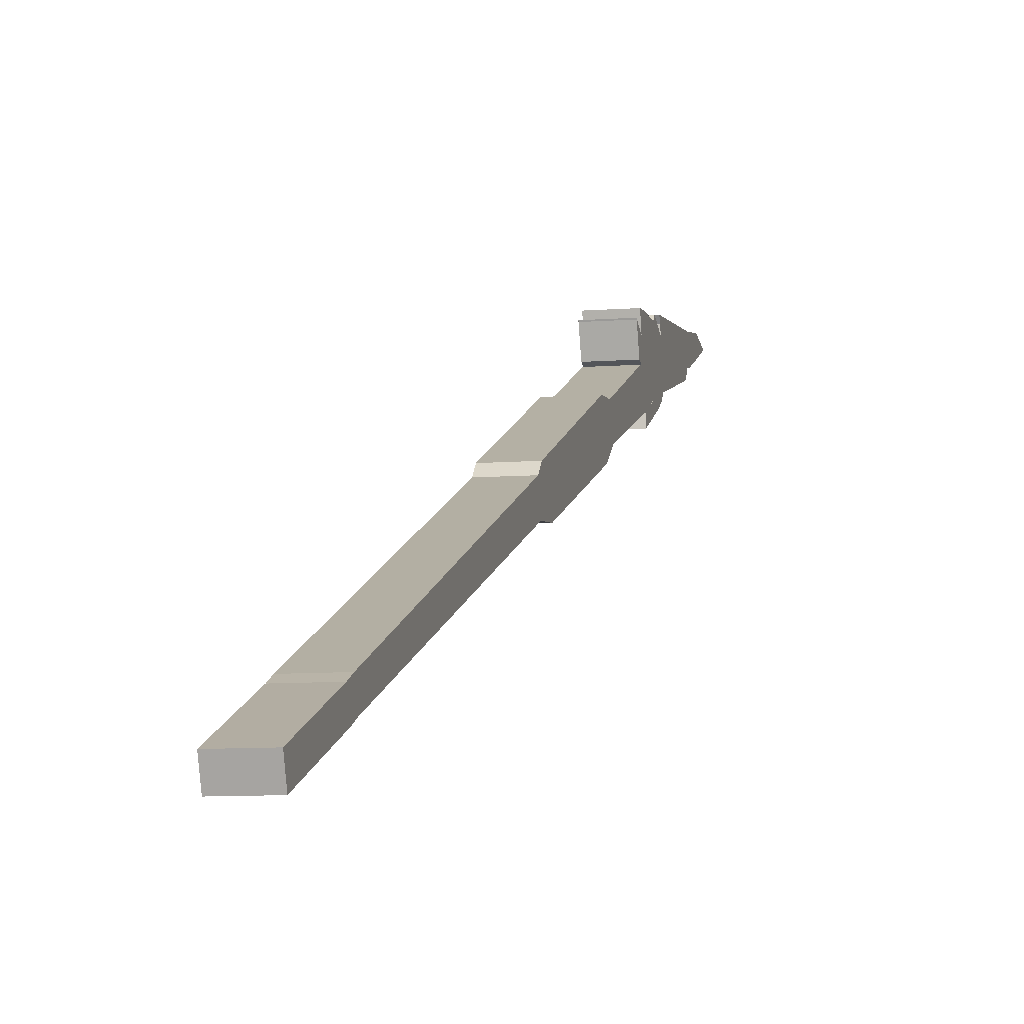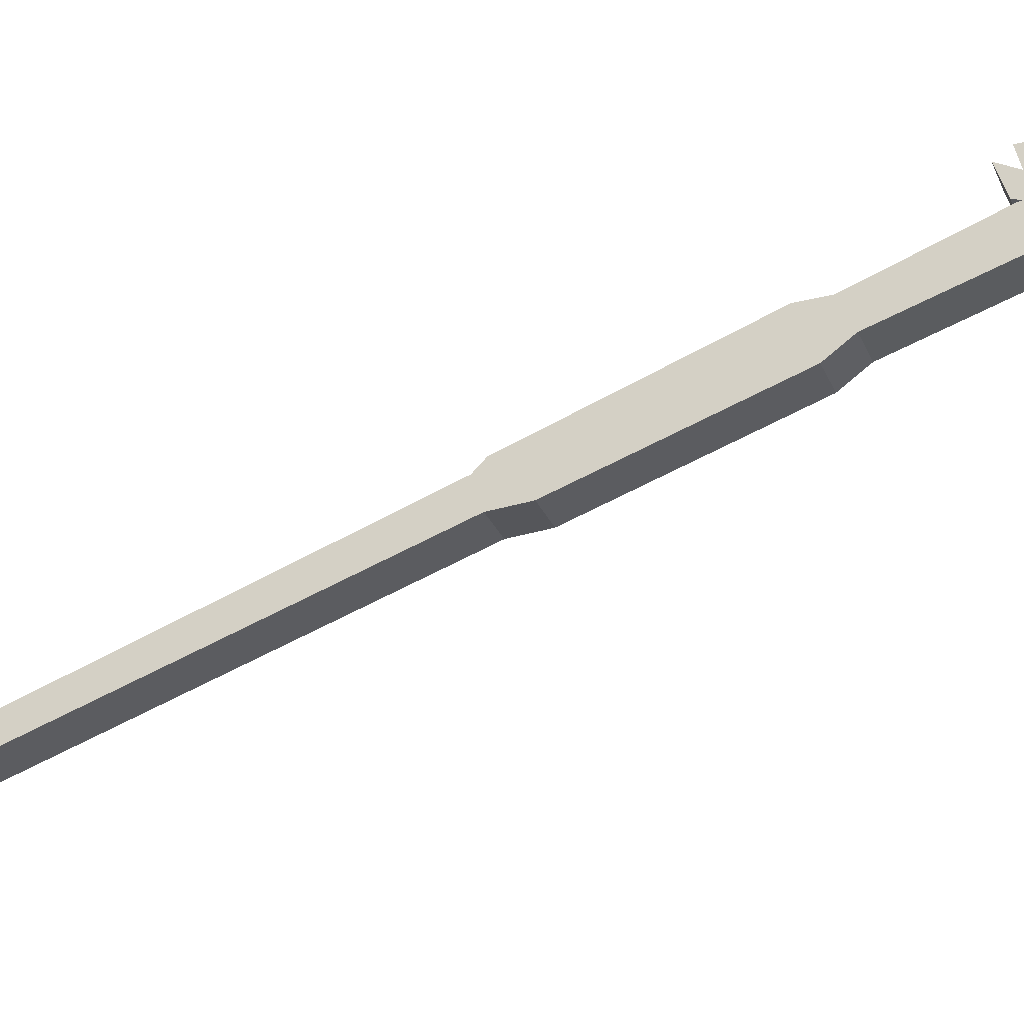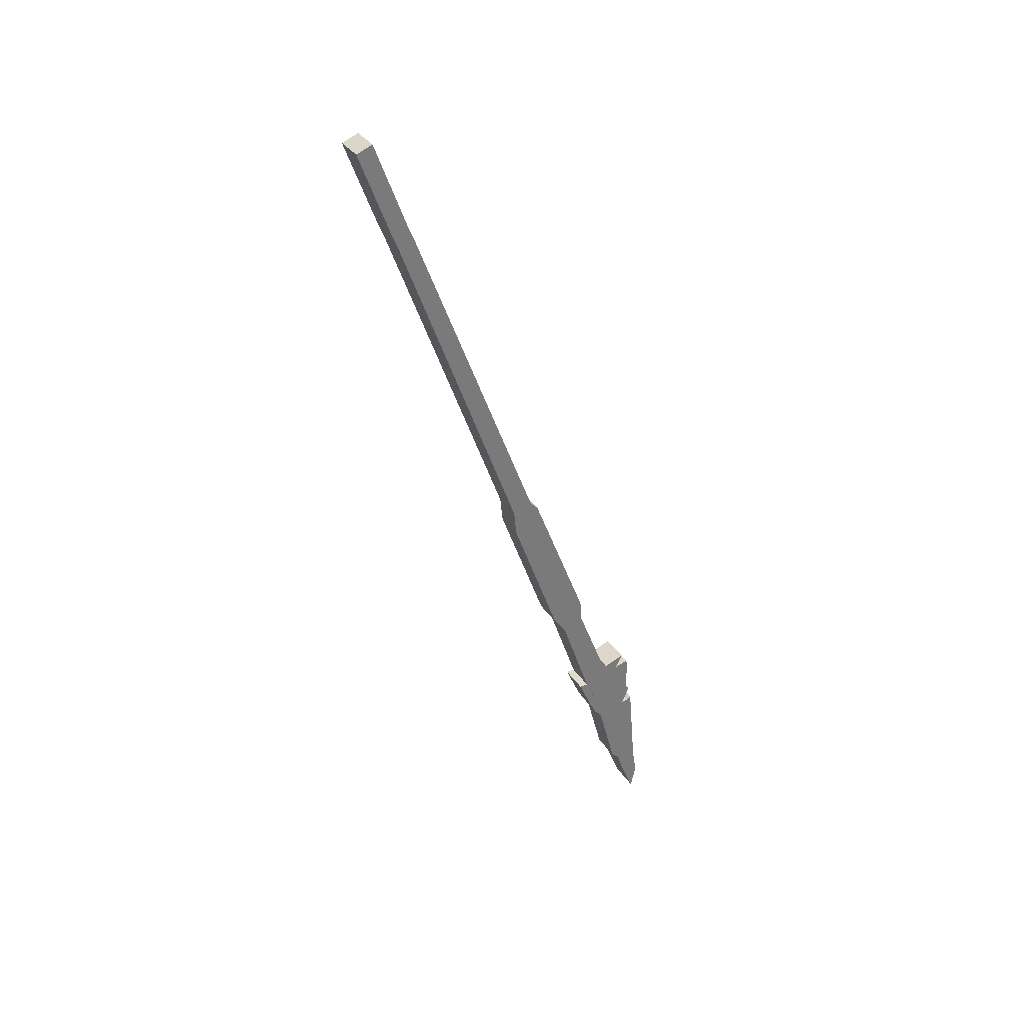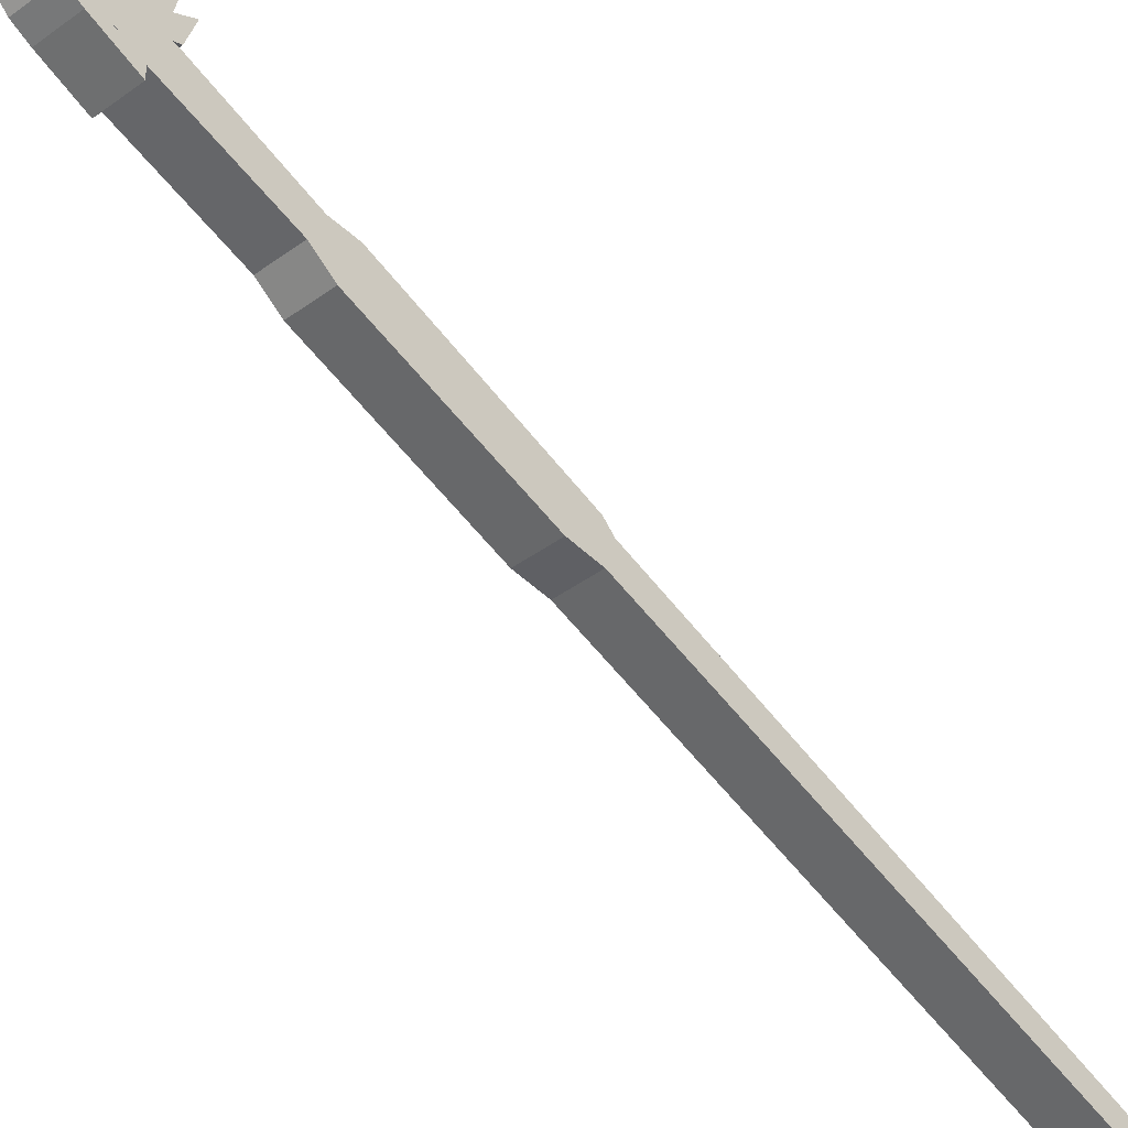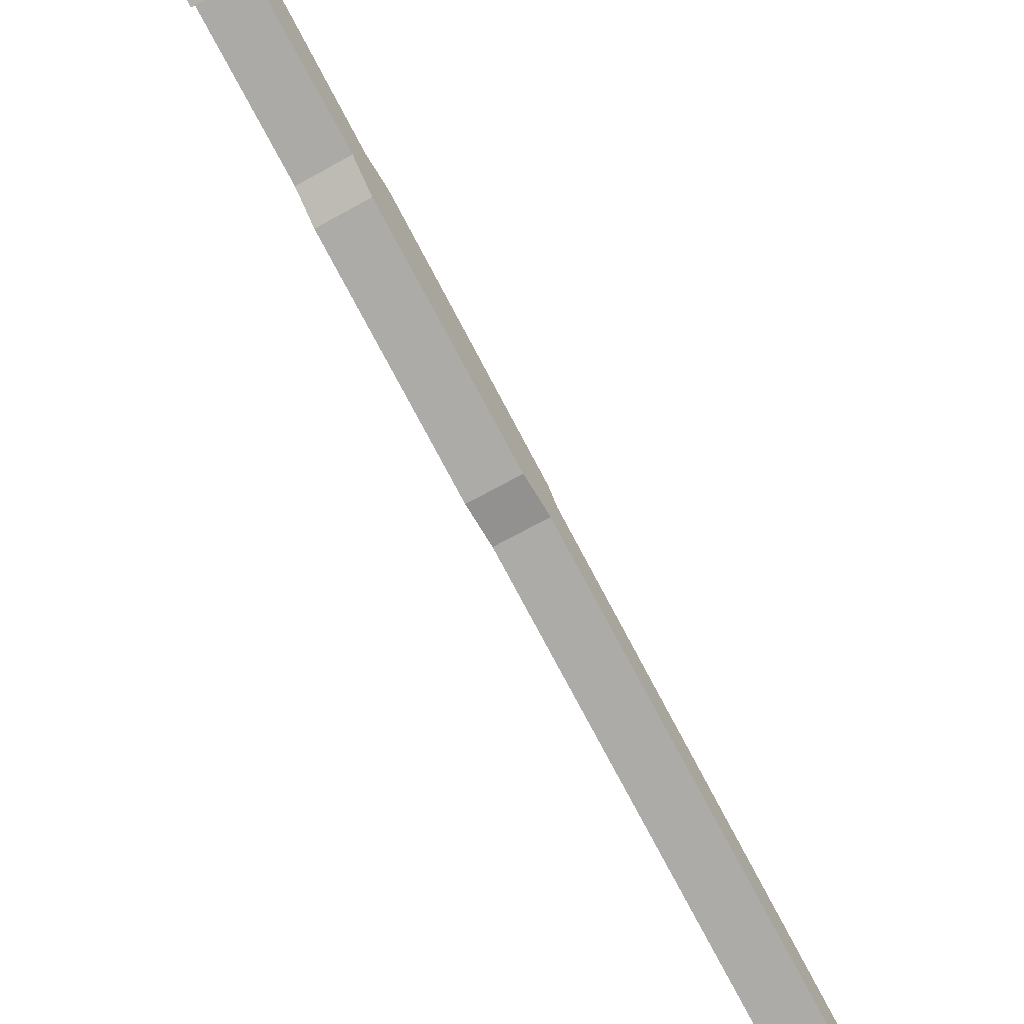
<metadata>
{"format":"obj","ext":"obj","renderer":"f3d","projection":"perspective","resolution":1024,"background":"white","views":[{"elev":-8.5,"azim":12.3,"up":"+Y"},{"elev":-25.2,"azim":107.6,"up":"+Y"},{"elev":33.6,"azim":61.6,"up":"+Z"},{"elev":-39.6,"azim":-137.1,"up":"+Y"},{"elev":-61.7,"azim":-149.4,"up":"+Y"}]}
</metadata>
<code>
o Plane
v 0 -1.141 3.67
v -0 -1.311 3.603
v 0 0.1857 0.167
v -0 -0.02614 0.09979
v 0 -1.191 3.787
v -0 -1.361 3.72
v 0 0.8825 -1.739
v -0 0.6791 -1.806
v -0 -0.000953 -0.1605
v -0 0.5196 -1.588
v 0 0.2696 0.083
v 0 0.8657 -1.453
v 0 1.256 -2.701
v -0 1.052 -2.768
v -0 0.6503 -1.756
v -0 1.009 -2.788
v 0 0.8783 -1.67
v 0 1.232 -2.579
v 0 1.309 -2.83
v -0 1.041 -2.827
v 0 1.348 -3.03
v -0 1.097 -2.968
v 0 1.211 -3.162
v -0 1.146 -3.066
v 0 -1.527 4.697
v -0 -1.697 4.63
v 0 1.56 -2.689
v 0 1.56 -2.851
v 0 1.557 -2.844
v 0 1.562 -2.99
v 0 1.59 -3.751
v 0 1.41 -4.057
v 0 1.302 -3.091
v 0 1.599 -3.027
v 0 1.346 -3.17
v 0 1.559 -3.13
v 0 1.304 -3.287
v 0 1.517 -3.219
v 0 1.494 -4.119
v 0 1.583 -3.212
v 0 1.69 -3.84
v 0 1.632 -3.177
v 0 1.232 -2.666
v 0 1.551 -2.577
v 0 1.503 -4.178
v 0 1.719 -4.157
v 0 1.615 -4.466
v 0 1.765 -4.44
v 0 1.702 -4.677
v 0 1.712 -4.679
v 0 1.683 -3.854
v 0 1.496 -4.122
v 0 1.204 -3.302
v 0 1.391 -3.996
v 0 1.147 -3.056
v 0 1.131 -3.23
v 0 1.072 -2.918
v 0 1.056 -3.092
v 0 1.049 -2.735
v 0 0.899 -2.735
v 0 1.418 -2.694
v 0 1.443 -2.841
v 0 1.403 -2.618
v 0 1.235 -2.619
v 0 1.255 -2.548
v 0 1.475 -2.468
v 0 1.466 -2.473
v 0.3277 0.1857 0.167
v 0.3277 -1.141 3.67
v 0.3277 -1.311 3.603
v 0.3277 -0.02614 0.09979
v 0.3277 -1.191 3.787
v 0.3277 -1.361 3.72
v 0.3277 0.6791 -1.806
v 0.3277 0.8825 -1.739
v 0.3277 -0.000953 -0.1605
v 0.3277 0.5196 -1.588
v 0.3277 0.8657 -1.453
v 0.3277 0.2696 0.083
v 0.3277 1.052 -2.768
v 0.3277 1.256 -2.701
v 0.3277 0.6503 -1.756
v 0.3277 1.009 -2.788
v 0.3277 1.232 -2.579
v 0.3277 0.8783 -1.67
v 0.3277 1.041 -2.827
v 0.3277 1.309 -2.83
v 0.3277 1.097 -2.968
v 0.3277 1.348 -3.03
v 0.3277 1.146 -3.066
v 0.3277 1.211 -3.162
v 0.3277 -1.527 4.697
v 0.3277 -1.697 4.63
v 0.3277 1.56 -2.851
v 0.3277 1.56 -2.689
v 0.3277 1.418 -2.694
v 0.3277 1.443 -2.841
v 0.3277 1.562 -2.99
v 0.3277 1.557 -2.844
v 0.3277 1.41 -4.057
v 0.3277 1.59 -3.751
v 0.3277 1.302 -3.091
v 0.3277 1.599 -3.027
v 0.3277 1.346 -3.17
v 0.3277 1.559 -3.13
v 0.3277 1.304 -3.287
v 0.3277 1.517 -3.219
v 0.3277 1.494 -4.119
v 0.3277 1.583 -3.212
v 0.3277 1.69 -3.84
v 0.3277 1.632 -3.177
v 0.3277 1.403 -2.618
v 0.3277 1.232 -2.666
v 0.3277 1.551 -2.577
v 0.3277 1.503 -4.178
v 0.3277 1.719 -4.157
v 0.3277 1.615 -4.466
v 0.3277 1.765 -4.44
v 0.3277 1.702 -4.677
v 0.3277 1.712 -4.679
v 0.3277 1.496 -4.122
v 0.3277 1.683 -3.854
v 0.3277 1.204 -3.302
v 0.3277 1.391 -3.996
v 0.3277 1.147 -3.056
v 0.3277 1.131 -3.23
v 0.3277 1.072 -2.918
v 0.3277 1.056 -3.092
v 0.3277 1.049 -2.735
v 0.3277 0.899 -2.735
v 0.3277 1.255 -2.548
v 0.3277 1.235 -2.619
v 0.3277 1.475 -2.468
v 0.3277 1.466 -2.473
f 2 6 5 1
f 6 26 25 5
f 61 27 28 62
f 19 29 30 21
f 21 31 32 23
f 30 34 33 21
f 34 36 35 33
f 36 38 37 35
f 38 40 39 37
f 40 42 41 39
f 61 63 44 27
f 41 46 45 39
f 46 48 47 45
f 48 50 49 47
f 31 51 52 32
f 32 54 53 23
f 53 56 55 23
f 56 58 57 55
f 58 60 59 57
f 13 43 63 61
f 13 61 62 19
f 43 64 65 63
f 65 67 66 63
f 70 69 72 73
f 73 72 92 93
f 96 97 94 95
f 87 89 98 99
f 89 91 100 101
f 98 89 102 103
f 103 102 104 105
f 105 104 106 107
f 107 106 108 109
f 109 108 110 111
f 96 95 114 112
f 110 108 115 116
f 116 115 117 118
f 118 117 119 120
f 101 100 121 122
f 100 91 123 124
f 123 91 125 126
f 126 125 127 128
f 128 127 129 130
f 81 96 112 113
f 81 87 97 96
f 113 112 131 132
f 131 112 133 134
f 29 19 87 99
f 48 46 116 118
f 45 47 117 115
f 66 67 134 133
f 31 21 89 101
f 67 65 131 134
f 50 48 118 120
f 63 66 133 112
f 47 49 119 117
f 34 30 98 103
f 21 33 102 89
f 32 52 121 100
f 53 54 124 123
f 36 34 103 105
f 54 32 100 124
f 33 35 104 102
f 38 36 105 107
f 56 53 123 126
f 35 37 106 104
f 23 55 125 91
f 40 38 107 109
f 58 56 126 128
f 37 39 108 106
f 24 23 91 90
f 6 2 70 73
f 55 57 127 125
f 41 42 111 110
f 1 5 72 69
f 42 40 109 111
f 60 58 128 130
f 25 26 93 92
f 57 59 129 127
f 26 6 73 93
f 5 25 92 72
f 19 62 97 87
f 27 44 114 95
f 28 27 95 94
f 44 63 112 114
f 46 41 110 116
f 62 28 94 97
f 39 45 115 108
f 30 29 99 98
f 1 3 4 2
f 3 7 8 4
f 8 10 9 4
f 3 11 12 7
f 7 13 14 8
f 14 16 15 8
f 7 17 18 13
f 13 19 20 14
f 19 21 22 20
f 21 23 24 22
f 69 70 71 68
f 68 71 74 75
f 74 71 76 77
f 68 75 78 79
f 75 74 80 81
f 80 74 82 83
f 75 81 84 85
f 81 80 86 87
f 87 86 88 89
f 89 88 90 91
f 7 12 78 75
f 64 43 113 132
f 49 50 120 119
f 15 16 83 82
f 16 14 80 83
f 52 51 122 121
f 8 15 82 74
f 51 31 101 122
f 18 17 85 84
f 17 7 75 85
f 13 18 84 81
f 3 1 69 68
f 14 20 86 80
f 2 4 71 70
f 20 22 88 86
f 59 60 130 129
f 22 24 90 88
f 43 13 81 113
f 9 10 77 76
f 10 8 74 77
f 4 9 76 71
f 12 11 79 78
f 11 3 68 79
f 65 64 132 131

</code>
